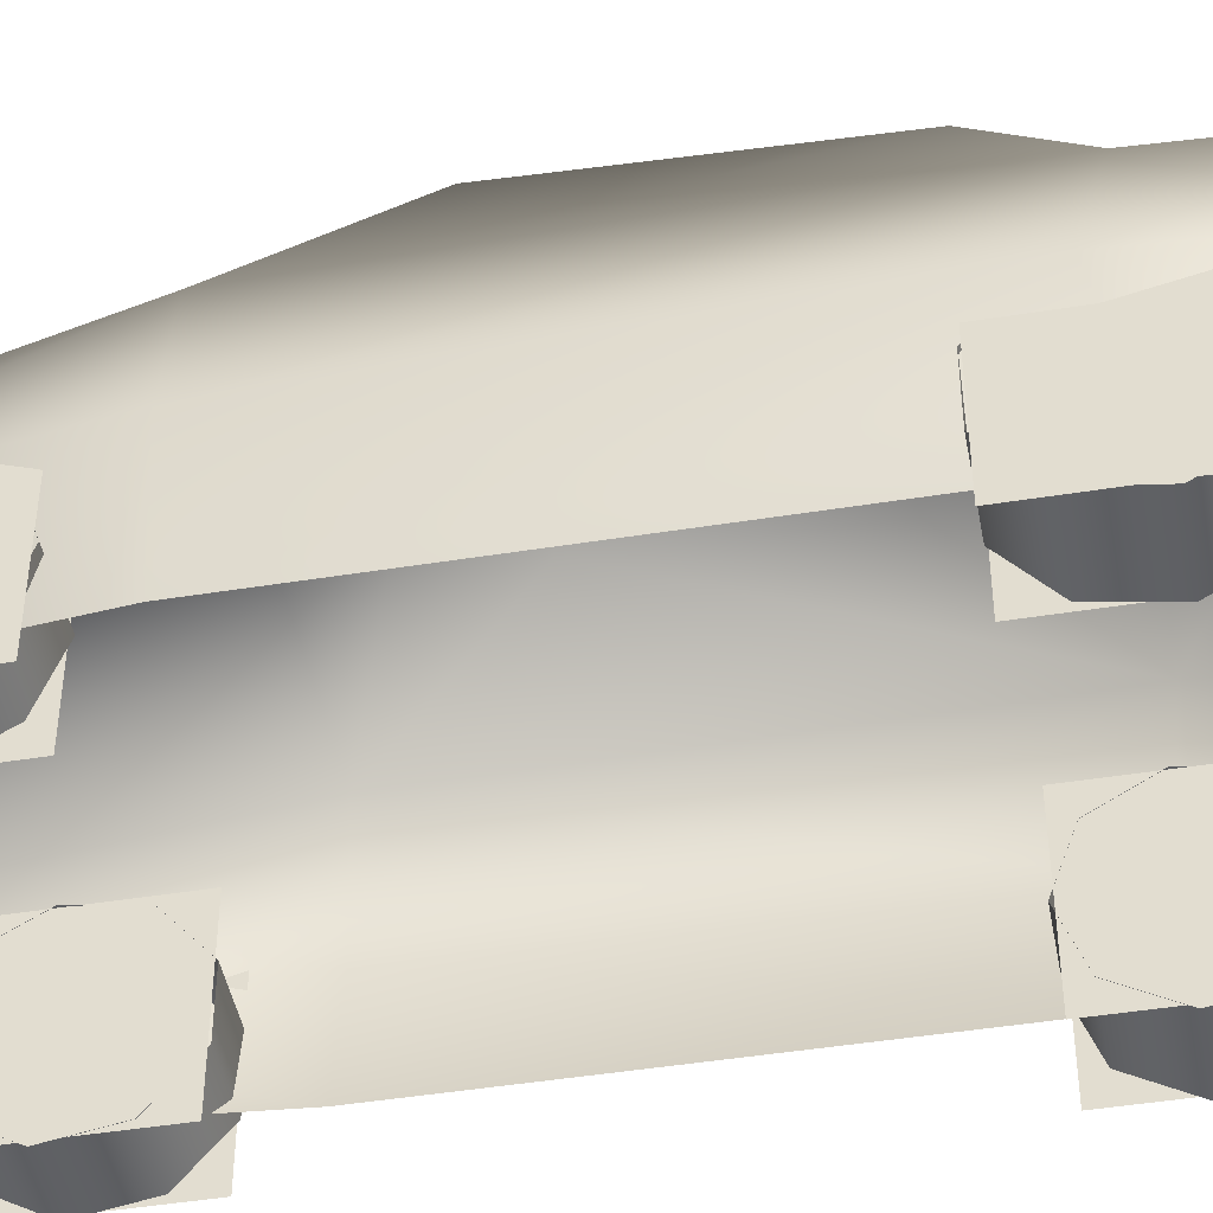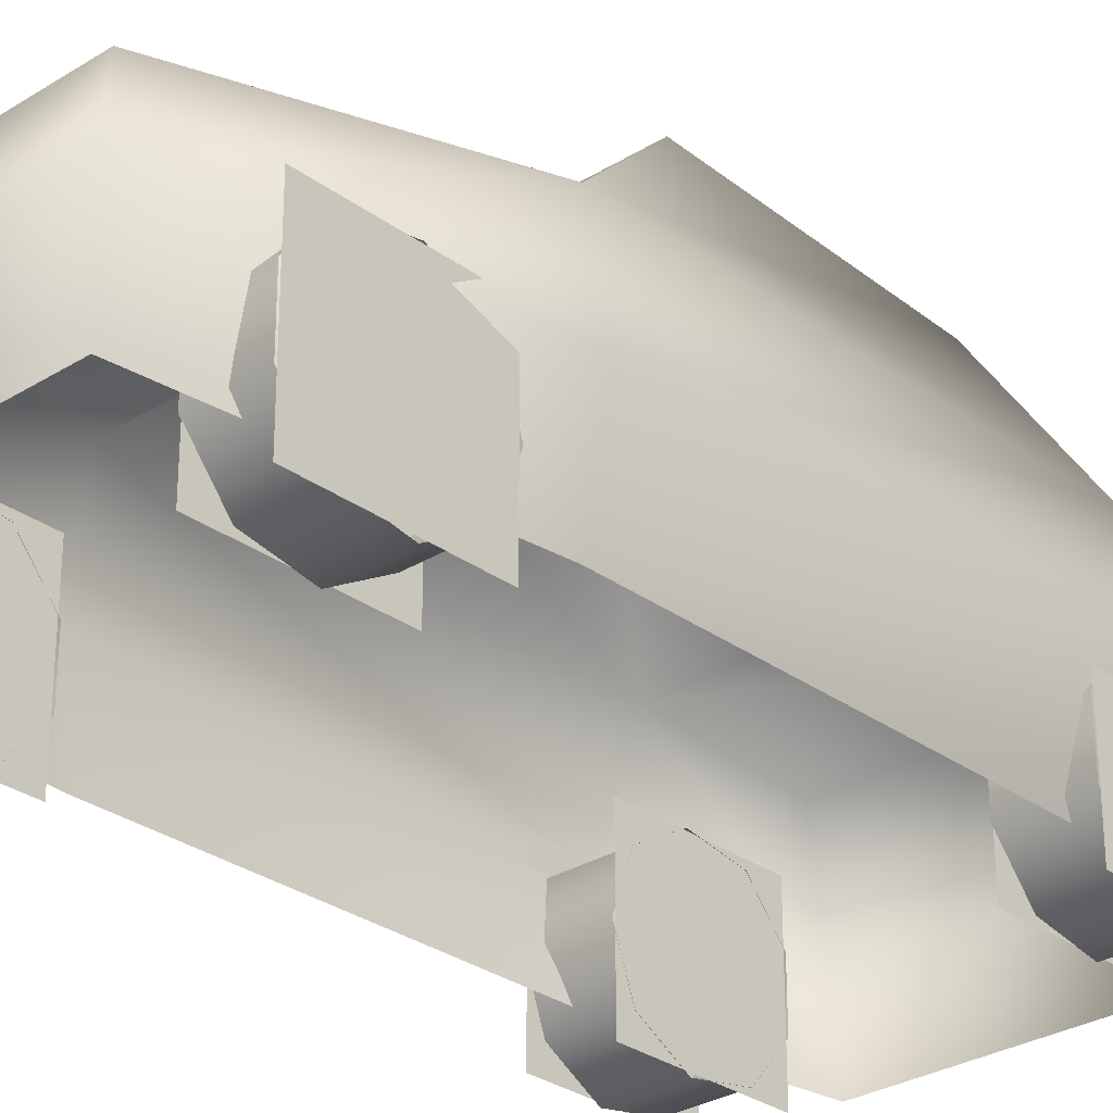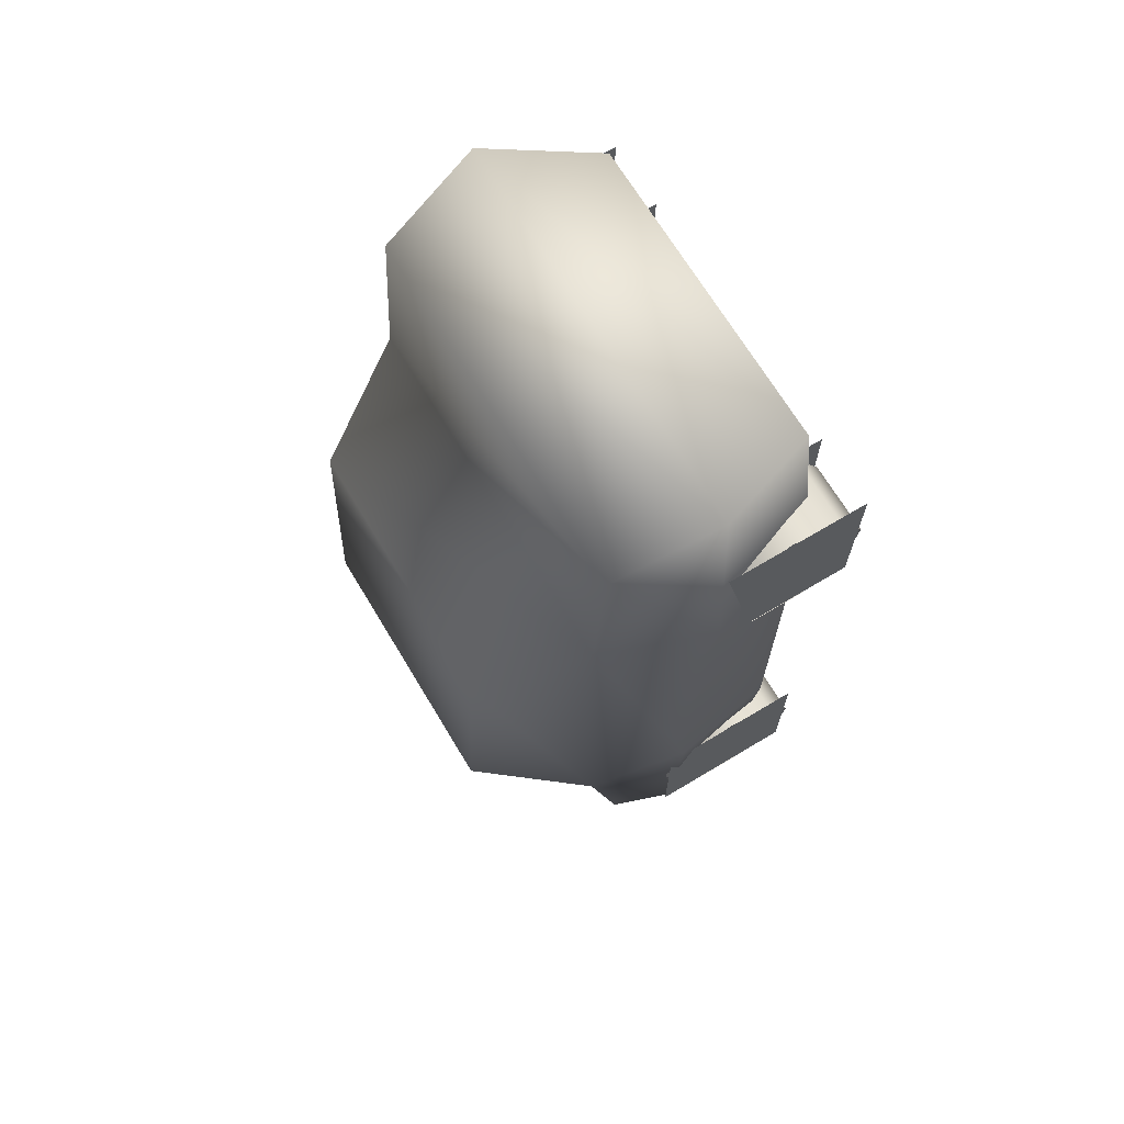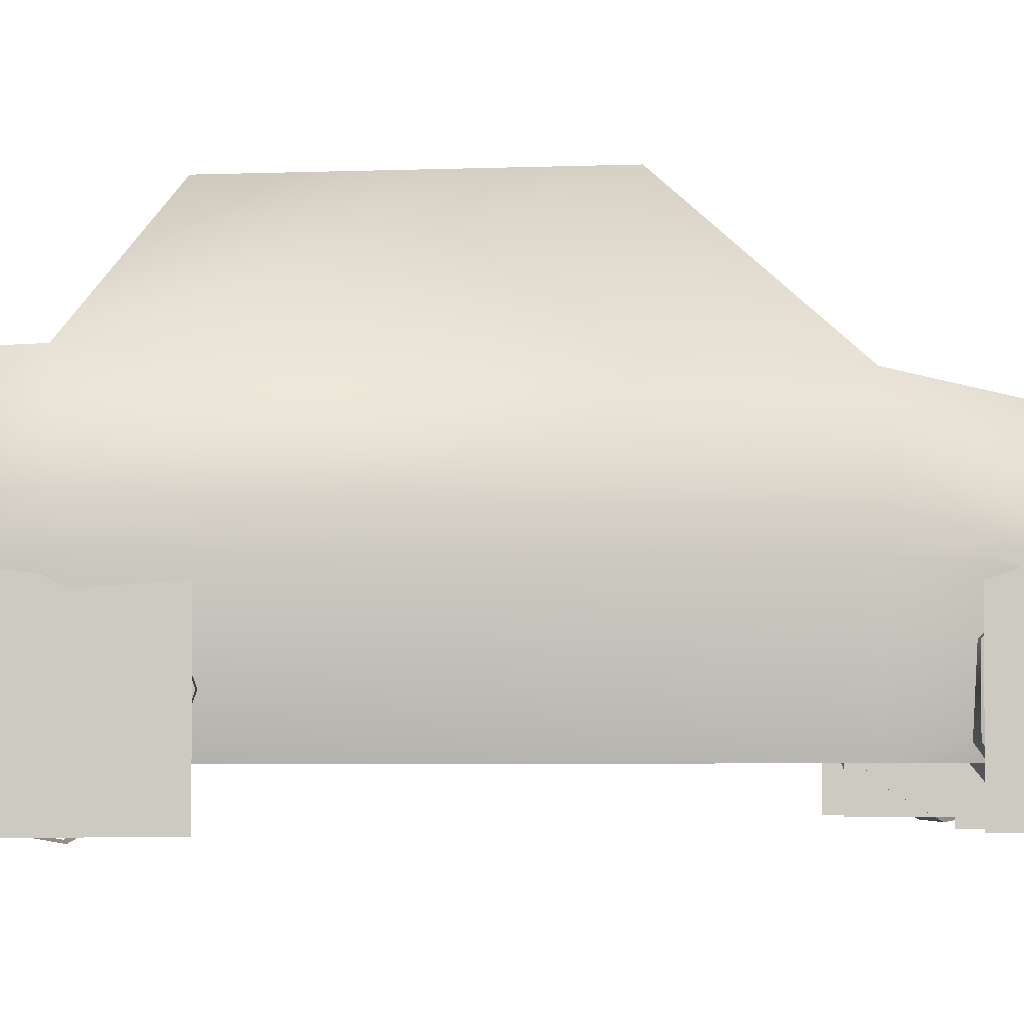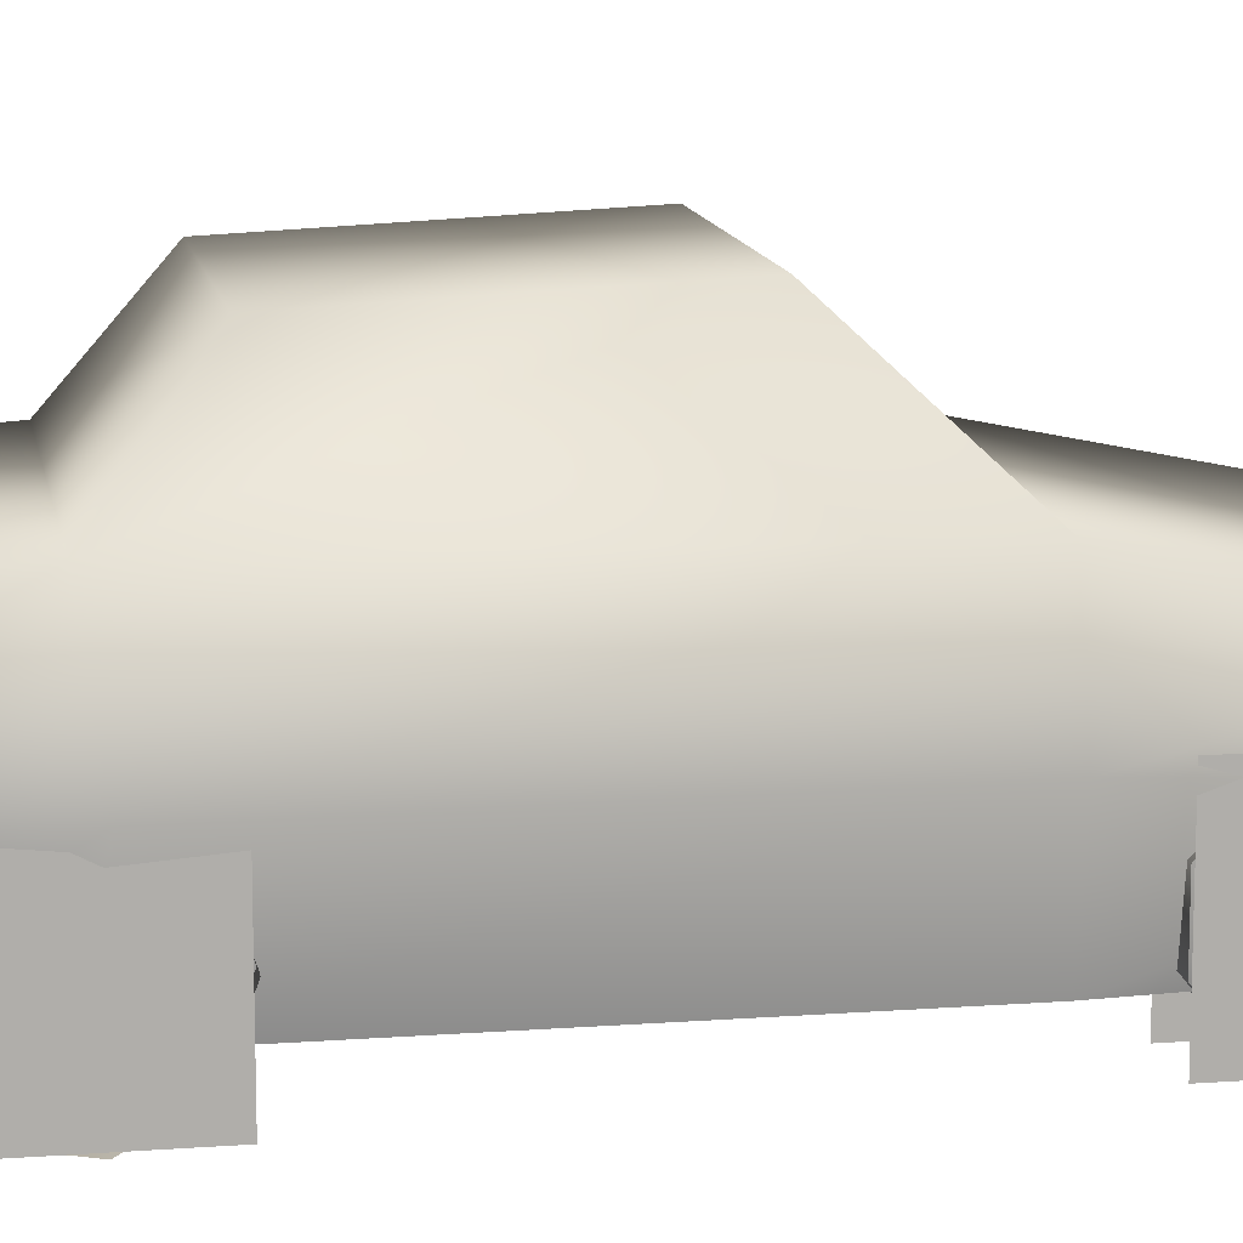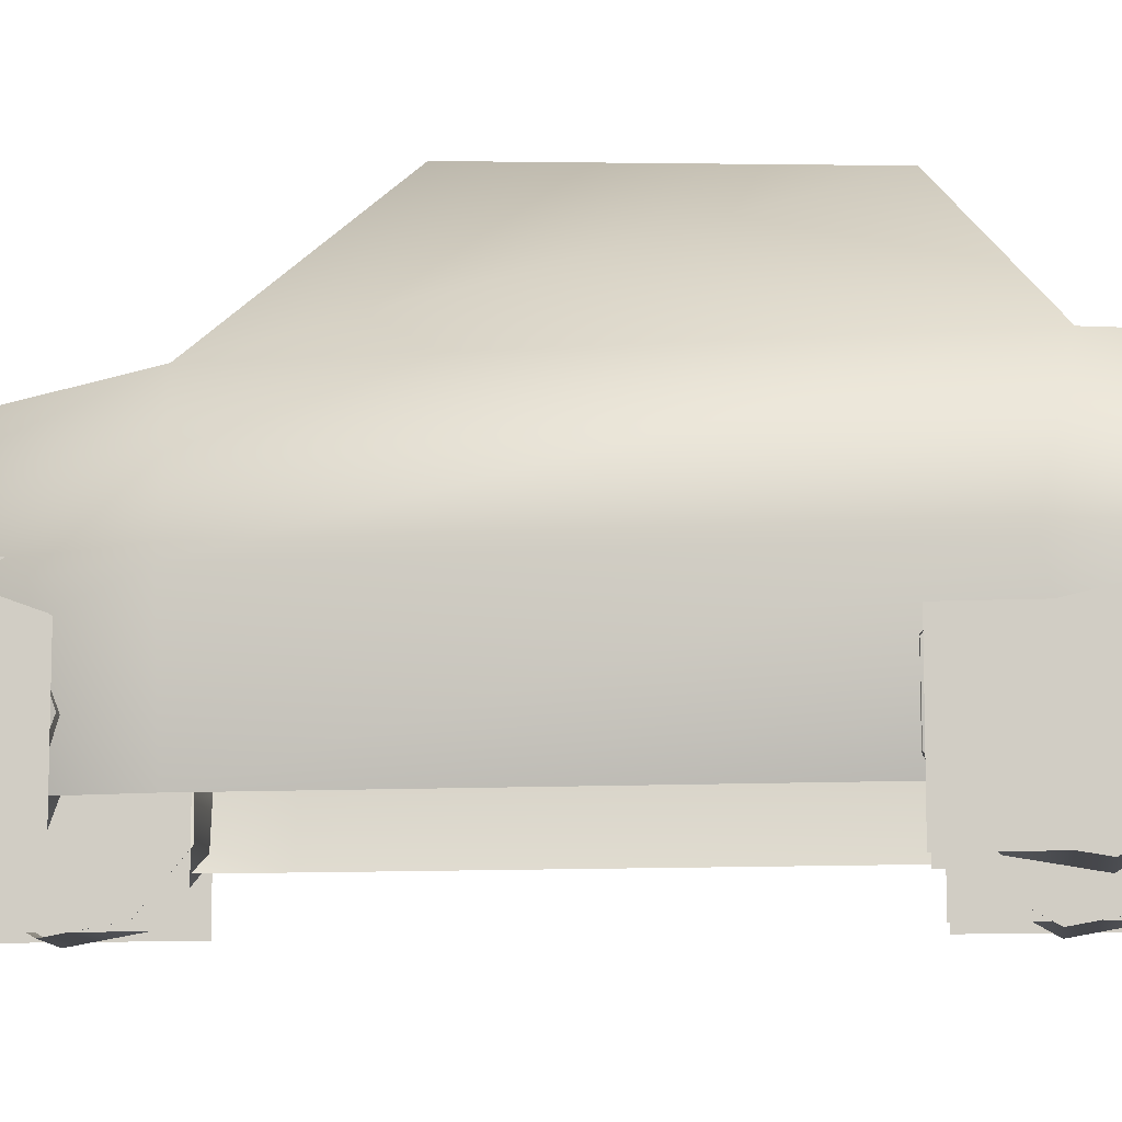
<metadata>
{"format":"obj","ext":"obj","renderer":"f3d","projection":"perspective","resolution":1024,"background":"white","views":[{"elev":-45.7,"azim":-79.5,"up":"+Y"},{"elev":-29.2,"azim":-137.2,"up":"+Y"},{"elev":68.8,"azim":-121.0,"up":"+Z"},{"elev":-3.3,"azim":81.6,"up":"+Y"},{"elev":12.3,"azim":80.0,"up":"+Y"},{"elev":-10.7,"azim":-83.2,"up":"+Y"}]}
</metadata>
<code>
v -0.1644 -0.1405 0.441
v 0.1679 -0.1405 0.441
v -0.1915 -0.1405 0.2825
v 0.1892 -0.1405 0.2825
v -0.1915 -0.1405 -0.202
v 0.1892 -0.1405 -0.202
v -0.1616 -0.1405 -0.4942
v 0.164 -0.1405 -0.4942
v -0.1915 0.0826 0.441
v 0.1892 0.0826 0.441
v -0.1915 0.09288 0.2717
v 0.1892 0.09288 0.2717
v -0.1915 0.08692 -0.1999
v 0.1892 0.08692 -0.1999
v -0.1616 0.03011 -0.4934
v 0.164 0.03011 -0.4934
v -0.2114 -0.0238 0.4841
v 0.2124 -0.0238 0.4841
v 0.2226 -0.0238 0.2558
v 0.2124 -0.0238 -0.202
v 0.1874 -0.04298 -0.5159
v -0.1814 -0.04298 -0.5159
v -0.2114 -0.0238 -0.202
v -0.2271 -0.0238 0.25
v -0.1389 0.196 0.1918
v 0.1397 0.196 0.1918
v 0.1397 0.2078 -0.07208
v -0.1389 0.2078 -0.07208
v -0.1369 -0.09919 -0.2545
v -0.1369 -0.04434 -0.2744
v -0.1369 -0.01515 -0.325
v -0.1369 -0.02528 -0.3825
v -0.1369 -0.07 -0.42
v -0.1369 -0.1284 -0.42
v -0.1369 -0.1731 -0.3825
v -0.1369 -0.1832 -0.325
v -0.1369 -0.154 -0.2744
v -0.2014 -0.09919 -0.2545
v -0.2014 -0.04434 -0.2744
v -0.2014 -0.01515 -0.325
v -0.2014 -0.02528 -0.3825
v -0.2014 -0.07 -0.42
v -0.2014 -0.1284 -0.42
v -0.2014 -0.1731 -0.3825
v -0.2014 -0.1832 -0.325
v -0.2014 -0.154 -0.2744
v -0.2014 -0.01695 -0.2575
v -0.2014 -0.01695 -0.4181
v -0.2014 -0.1797 -0.4181
v -0.2014 -0.1797 -0.2575
v -0.1371 -0.01695 -0.2575
v -0.1371 -0.01695 -0.4181
v -0.1371 -0.1797 -0.4181
v -0.1371 -0.1797 -0.2575
v 0.1425 -0.09919 0.1905
v 0.1425 -0.04434 0.2104
v 0.1425 -0.01515 0.261
v 0.1424 -0.02528 0.3185
v 0.1424 -0.07 0.356
v 0.1424 -0.1284 0.356
v 0.1424 -0.1731 0.3185
v 0.1425 -0.1832 0.261
v 0.1425 -0.154 0.2104
v 0.2167 -0.09919 0.1905
v 0.2167 -0.04434 0.2105
v 0.2167 -0.01515 0.261
v 0.2167 -0.02528 0.3185
v 0.2167 -0.07 0.356
v 0.2167 -0.1284 0.356
v 0.2167 -0.1731 0.3185
v 0.2167 -0.1832 0.261
v 0.2167 -0.154 0.2105
v 0.2167 -0.01695 0.1936
v 0.2167 -0.01695 0.3542
v 0.2167 -0.1797 0.3542
v 0.2167 -0.1797 0.1936
v 0.1428 -0.01695 0.1935
v 0.1427 -0.01695 0.3541
v 0.1427 -0.1797 0.3541
v 0.1428 -0.1797 0.1935
v -0.1438 -0.09919 0.356
v -0.1438 -0.04434 0.336
v -0.1438 -0.01515 0.2855
v -0.1438 -0.02528 0.228
v -0.1438 -0.07 0.1905
v -0.1438 -0.1284 0.1905
v -0.1438 -0.1731 0.228
v -0.1438 -0.1832 0.2855
v -0.1438 -0.154 0.336
v -0.2181 -0.09919 0.356
v -0.2181 -0.04434 0.336
v -0.2181 -0.01515 0.2855
v -0.2181 -0.02528 0.228
v -0.2181 -0.07 0.1905
v -0.2181 -0.1284 0.1905
v -0.2181 -0.1731 0.228
v -0.2181 -0.1832 0.2855
v -0.2181 -0.154 0.336
v -0.2181 -0.01695 0.3529
v -0.2181 -0.01695 0.1923
v -0.2181 -0.1797 0.1923
v -0.2181 -0.1797 0.3529
v -0.1441 -0.01695 0.3529
v -0.1441 -0.01695 0.1923
v -0.1441 -0.1797 0.1923
v -0.1441 -0.1797 0.3529
v 0.1417 -0.09919 -0.42
v 0.1417 -0.04434 -0.4
v 0.1417 -0.01515 -0.3495
v 0.1417 -0.02528 -0.292
v 0.1417 -0.07 -0.2545
v 0.1417 -0.1284 -0.2545
v 0.1417 -0.1731 -0.292
v 0.1417 -0.1832 -0.3495
v 0.1417 -0.154 -0.4
v 0.2063 -0.09919 -0.42
v 0.2063 -0.04434 -0.4
v 0.2062 -0.01515 -0.3495
v 0.2062 -0.02528 -0.292
v 0.2062 -0.07 -0.2544
v 0.2062 -0.1284 -0.2544
v 0.2062 -0.1731 -0.292
v 0.2062 -0.1832 -0.3495
v 0.2063 -0.154 -0.4
v 0.2063 -0.01695 -0.4169
v 0.2062 -0.01695 -0.2563
v 0.2062 -0.1797 -0.2563
v 0.2063 -0.1797 -0.4169
v 0.142 -0.01695 -0.4169
v 0.1419 -0.01695 -0.2563
v 0.1419 -0.1797 -0.2563
v 0.142 -0.1797 -0.4169
f 2 4 19
f 19 18 2
f 4 6 20
f 20 19 4
f 6 8 21
f 21 20 6
f 18 19 12
f 12 10 18
f 19 20 14
f 14 12 19
f 20 21 16
f 16 14 20
f 7 5 23
f 23 22 7
f 5 3 24
f 24 23 5
f 3 1 17
f 17 24 3
f 22 23 13
f 13 15 22
f 23 24 11
f 11 13 23
f 24 17 9
f 9 11 24
f 12 14 27
f 27 26 12
f 13 11 25
f 25 28 13
f 14 13 28
f 28 27 14
f 13 14 16
f 16 15 13
f 8 7 22
f 22 21 8
f 21 22 15
f 15 16 21
f 25 26 27
f 27 28 25
f 11 12 26
f 26 25 11
f 9 10 12
f 12 11 9
f 1 2 18
f 18 17 1
f 17 18 10
f 10 9 17
f 29 39 38
f 29 30 39
f 30 40 39
f 30 31 40
f 31 41 40
f 31 32 41
f 32 42 41
f 32 33 42
f 33 43 42
f 33 34 43
f 34 44 43
f 34 35 44
f 35 45 44
f 35 36 45
f 36 46 45
f 36 37 46
f 37 38 46
f 37 29 38
f 49 50 47
f 48 49 47
f 54 53 51
f 53 52 51
f 55 65 64
f 55 56 65
f 56 66 65
f 56 57 66
f 57 67 66
f 57 58 67
f 58 68 67
f 58 59 68
f 59 69 68
f 59 60 69
f 60 70 69
f 60 61 70
f 61 71 70
f 61 62 71
f 62 72 71
f 62 63 72
f 63 64 72
f 63 55 64
f 75 76 73
f 74 75 73
f 80 79 77
f 79 78 77
f 81 91 90
f 81 82 91
f 82 92 91
f 82 83 92
f 83 93 92
f 83 84 93
f 84 94 93
f 84 85 94
f 85 95 94
f 85 86 95
f 86 96 95
f 86 87 96
f 87 97 96
f 87 88 97
f 88 98 97
f 88 89 98
f 89 90 98
f 89 81 90
f 101 102 99
f 100 101 99
f 106 105 103
f 105 104 103
f 107 117 116
f 107 108 117
f 108 118 117
f 108 109 118
f 109 119 118
f 109 110 119
f 110 120 119
f 110 111 120
f 111 121 120
f 111 112 121
f 112 122 121
f 112 113 122
f 113 123 122
f 113 114 123
f 114 124 123
f 114 115 124
f 115 116 124
f 115 107 116
f 127 128 125
f 126 127 125
f 132 131 129
f 131 130 129

</code>
